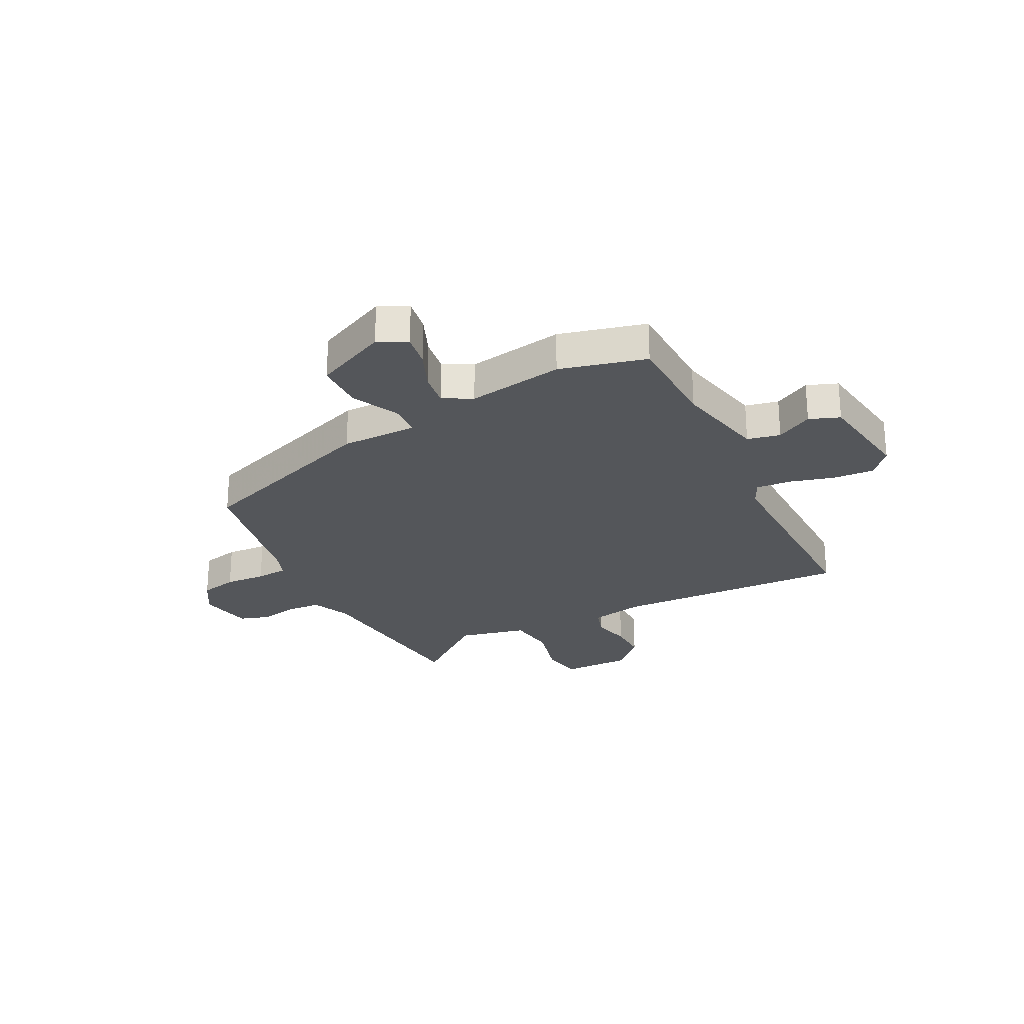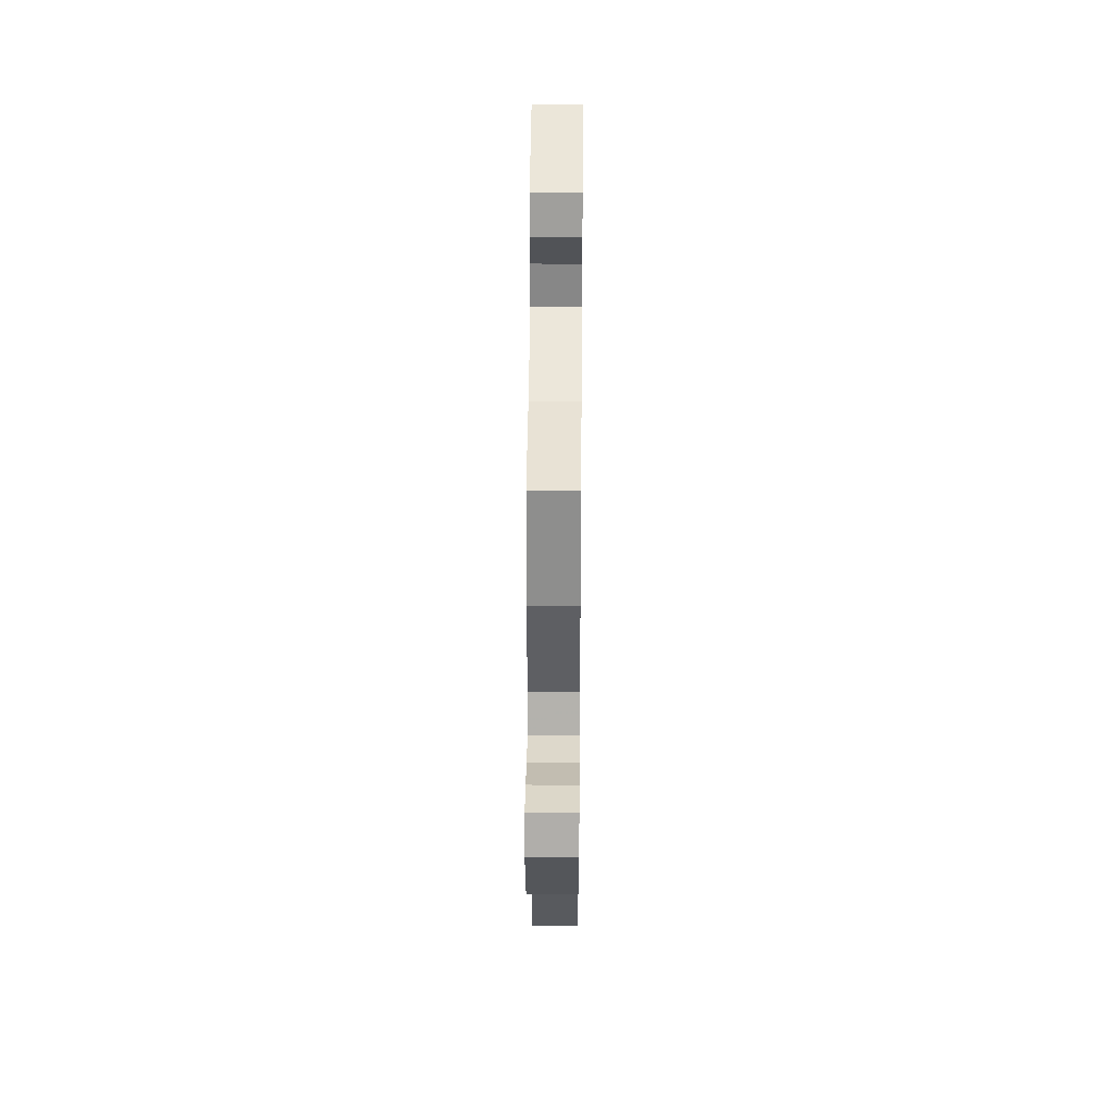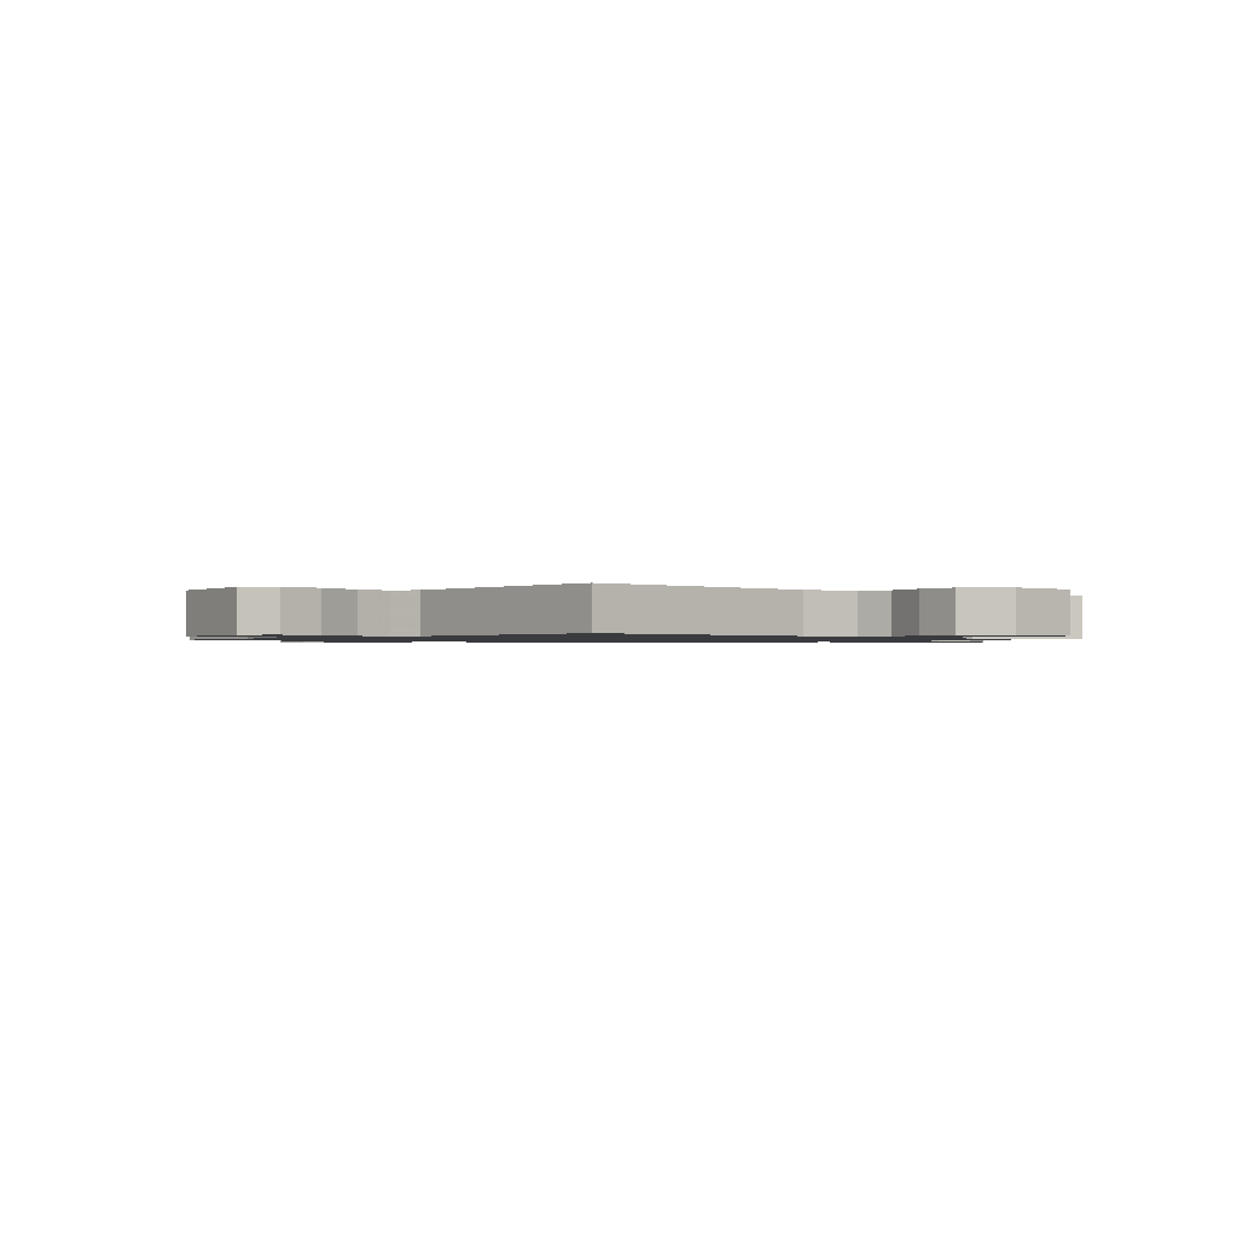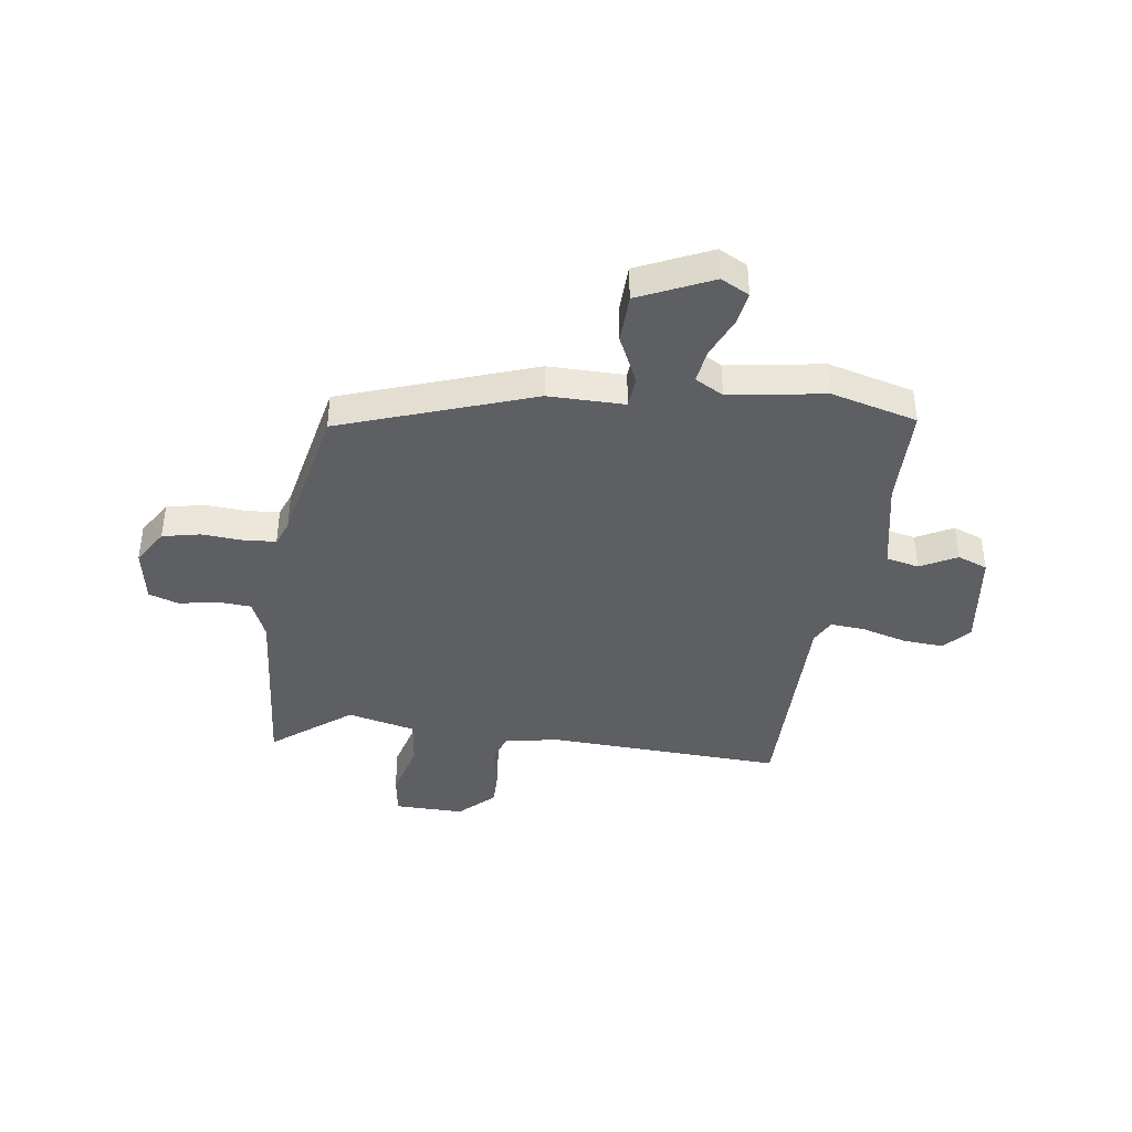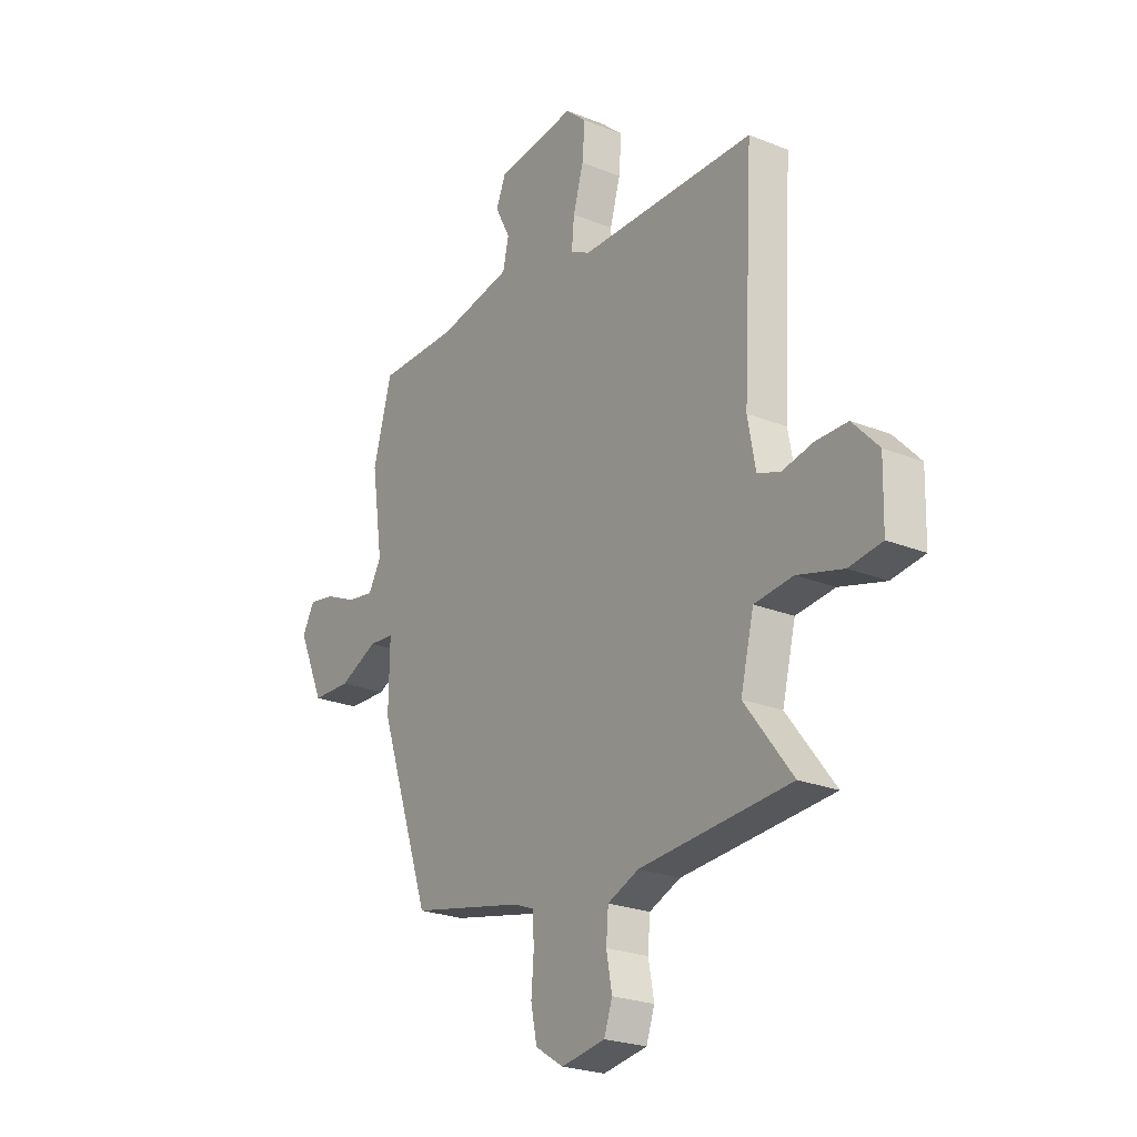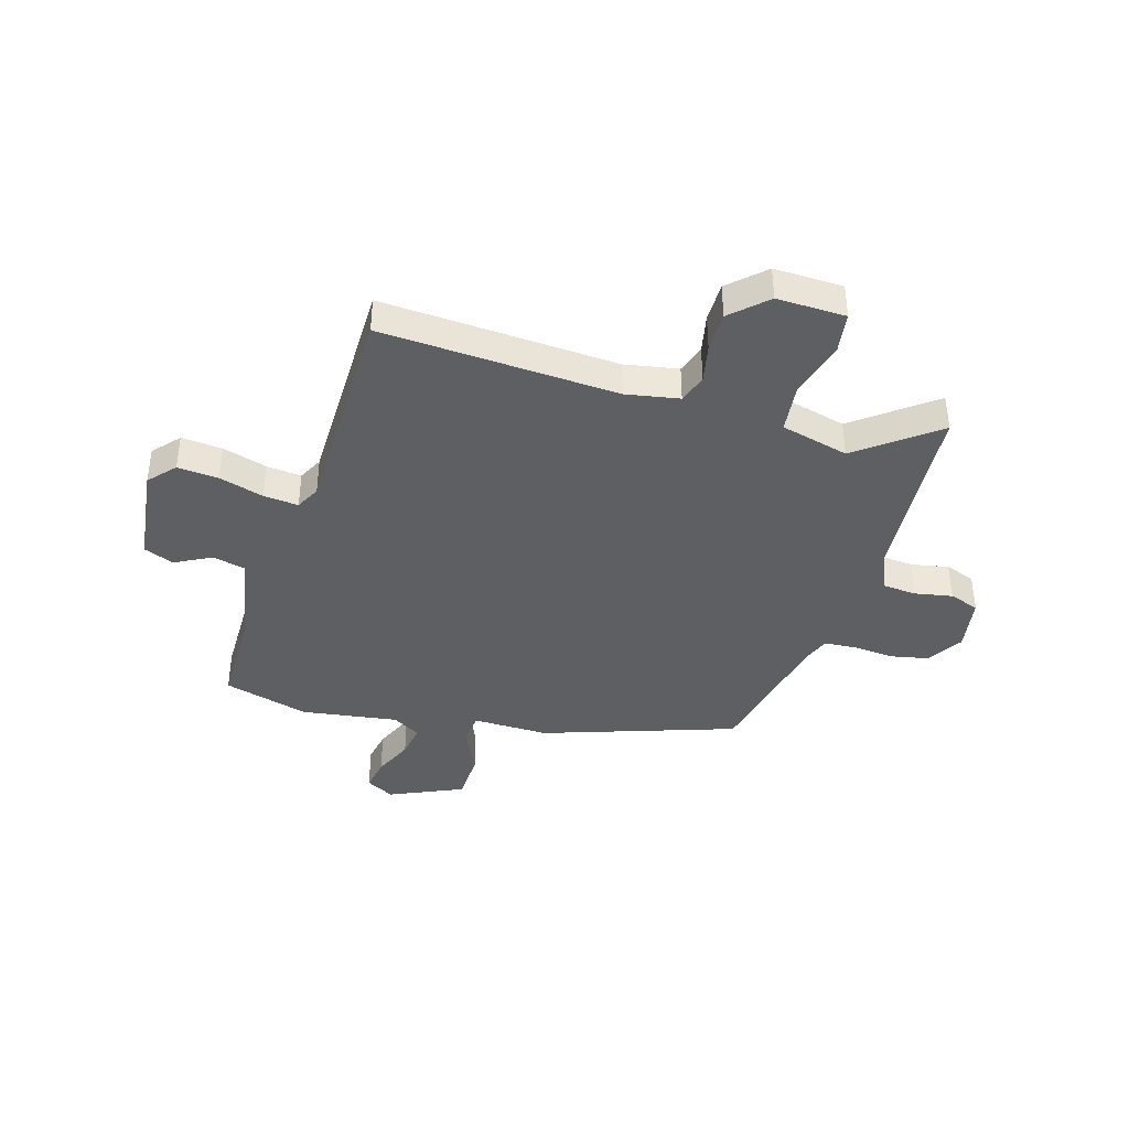
<metadata>
{"format":"obj","ext":"obj","renderer":"f3d","projection":"perspective","resolution":1024,"background":"white","views":[{"elev":-25.5,"azim":-61.9,"up":"+Y"},{"elev":40.5,"azim":-89.5,"up":"+Z"},{"elev":-1.2,"azim":49.9,"up":"+Y"},{"elev":-40.4,"azim":-97.5,"up":"+Y"},{"elev":-23.8,"azim":56.0,"up":"+Z"},{"elev":-40.2,"azim":73.4,"up":"+Y"}]}
</metadata>
<code>
v 0.51 0.07 0.478
v 0.486 0.07 0.044
v 0.504 0.07 -0.054
v 0.557 0.07 -0.072
v 0.628 0.07 -0.057
v 0.701 0.07 -0.057
v 0.761 0.07 -0.121
v 0.758 0.07 -0.248
v 0.682 0.07 -0.259
v 0.577 0.07 -0.23
v 0.488 0.07 -0.24
v 0.457 0.07 -0.365
v 0.567 0.07 -0.509
v 0.22 0.07 -0.535
v 0.148 0.07 -0.565
v 0.143 0.07 -0.627
v 0.156 0.07 -0.697
v 0.137 0.07 -0.752
v 0.036 0.07 -0.769
v -0.029 0.07 -0.728
v -0.043 0.07 -0.659
v -0.037 0.07 -0.584
v -0.041 0.07 -0.525
v -0.087 0.07 -0.507
v -0.348 0.07 -0.451
v -0.468 0.07 -0.098
v -0.466 0.07 0.042
v -0.524 0.07 0.047
v -0.613 0.07 0.006
v -0.703 0.07 0.009
v -0.763 0.07 0.144
v -0.735 0.07 0.196
v -0.674 0.07 0.185
v -0.601 0.07 0.153
v -0.539 0.07 0.143
v -0.509 0.07 0.195
v -0.535 0.07 0.372
v -0.492 0.07 0.529
v -0.307 0.07 0.53
v -0.137 0.07 0.563
v -0.123 0.07 0.623
v -0.158 0.07 0.69
v -0.136 0.07 0.745
v 0.048 0.07 0.768
v 0.096 0.07 0.725
v 0.09 0.07 0.65
v 0.066 0.07 0.568
v 0.06 0.07 0.504
v 0.105 0.07 0.481
v 0.51 0 0.478
v 0.486 0 0.044
v 0.504 0 -0.054
v 0.557 0 -0.072
v 0.628 0 -0.057
v 0.701 0 -0.057
v 0.761 0 -0.121
v 0.758 0 -0.248
v 0.682 0 -0.259
v 0.577 0 -0.23
v 0.488 0 -0.24
v 0.457 0 -0.365
v 0.567 0 -0.509
v 0.22 0 -0.535
v 0.148 0 -0.565
v 0.143 0 -0.627
v 0.156 0 -0.697
v 0.137 0 -0.752
v 0.036 0 -0.769
v -0.029 0 -0.728
v -0.043 0 -0.659
v -0.037 0 -0.584
v -0.041 0 -0.525
v -0.087 0 -0.507
v -0.348 0 -0.451
v -0.468 0 -0.098
v -0.466 0 0.042
v -0.524 0 0.047
v -0.613 0 0.006
v -0.703 0 0.009
v -0.763 0 0.144
v -0.735 0 0.196
v -0.674 0 0.185
v -0.601 0 0.153
v -0.539 0 0.143
v -0.509 0 0.195
v -0.535 0 0.372
v -0.492 0 0.529
v -0.307 0 0.53
v -0.137 0 0.563
v -0.123 0 0.623
v -0.158 0 0.69
v -0.136 0 0.745
v 0.048 0 0.768
v 0.096 0 0.725
v 0.09 0 0.65
v 0.066 0 0.568
v 0.06 0 0.504
v 0.105 0 0.481
f 45 46 47
f 44 45 47
f 43 44 47
f 42 43 47
f 41 42 47
f 40 41 47 48
f 39 40 48 49
f 38 39 49
f 37 38 49
f 36 37 49
f 32 33 34
f 31 32 34
f 30 31 34
f 29 30 34
f 28 29 34
f 27 28 34 35
f 24 25 26 27
f 23 24 27
f 49 1 2
f 36 49 2
f 35 36 2
f 27 35 2
f 23 27 2
f 20 21 22
f 19 20 22
f 18 19 22
f 17 18 22
f 16 17 22
f 12 13 14
f 11 12 14 15
f 8 9 10
f 7 8 10
f 6 7 10
f 5 6 10
f 4 5 10
f 3 4 10 11
f 2 3 11 15
f 15 16 22 23
f 2 15 23
f 96 95 94
f 96 94 93
f 96 93 92
f 96 92 91
f 96 91 90
f 97 96 90 89
f 98 97 89 88
f 98 88 87
f 98 87 86
f 98 86 85
f 83 82 81
f 83 81 80
f 83 80 79
f 83 79 78
f 83 78 77
f 84 83 77 76
f 76 75 74 73
f 76 73 72
f 51 50 98
f 51 98 85
f 51 85 84
f 51 84 76
f 51 76 72
f 71 70 69
f 71 69 68
f 71 68 67
f 71 67 66
f 71 66 65
f 63 62 61
f 64 63 61 60
f 59 58 57
f 59 57 56
f 59 56 55
f 59 55 54
f 59 54 53
f 60 59 53 52
f 64 60 52 51
f 72 71 65 64
f 72 64 51
f 1 50 51 2
f 2 51 52 3
f 3 52 53 4
f 4 53 54 5
f 5 54 55 6
f 6 55 56 7
f 7 56 57 8
f 8 57 58 9
f 9 58 59 10
f 10 59 60 11
f 11 60 61 12
f 12 61 62 13
f 13 62 63 14
f 14 63 64 15
f 15 64 65 16
f 16 65 66 17
f 17 66 67 18
f 18 67 68 19
f 19 68 69 20
f 20 69 70 21
f 21 70 71 22
f 22 71 72 23
f 23 72 73 24
f 24 73 74 25
f 25 74 75 26
f 26 75 76 27
f 27 76 77 28
f 28 77 78 29
f 29 78 79 30
f 30 79 80 31
f 31 80 81 32
f 32 81 82 33
f 33 82 83 34
f 34 83 84 35
f 35 84 85 36
f 36 85 86 37
f 37 86 87 38
f 38 87 88 39
f 39 88 89 40
f 40 89 90 41
f 41 90 91 42
f 42 91 92 43
f 43 92 93 44
f 44 93 94 45
f 45 94 95 46
f 46 95 96 47
f 47 96 97 48
f 48 97 98 49
f 49 98 50 1

</code>
